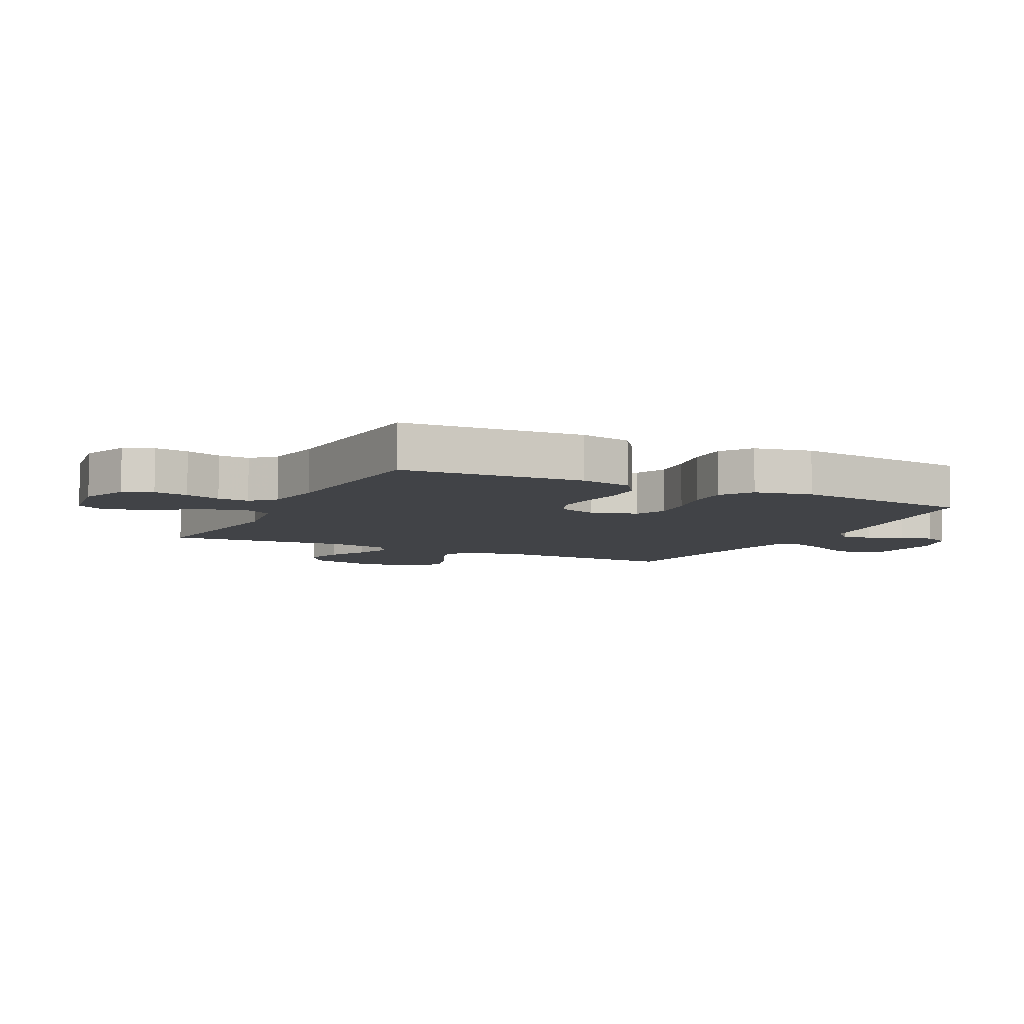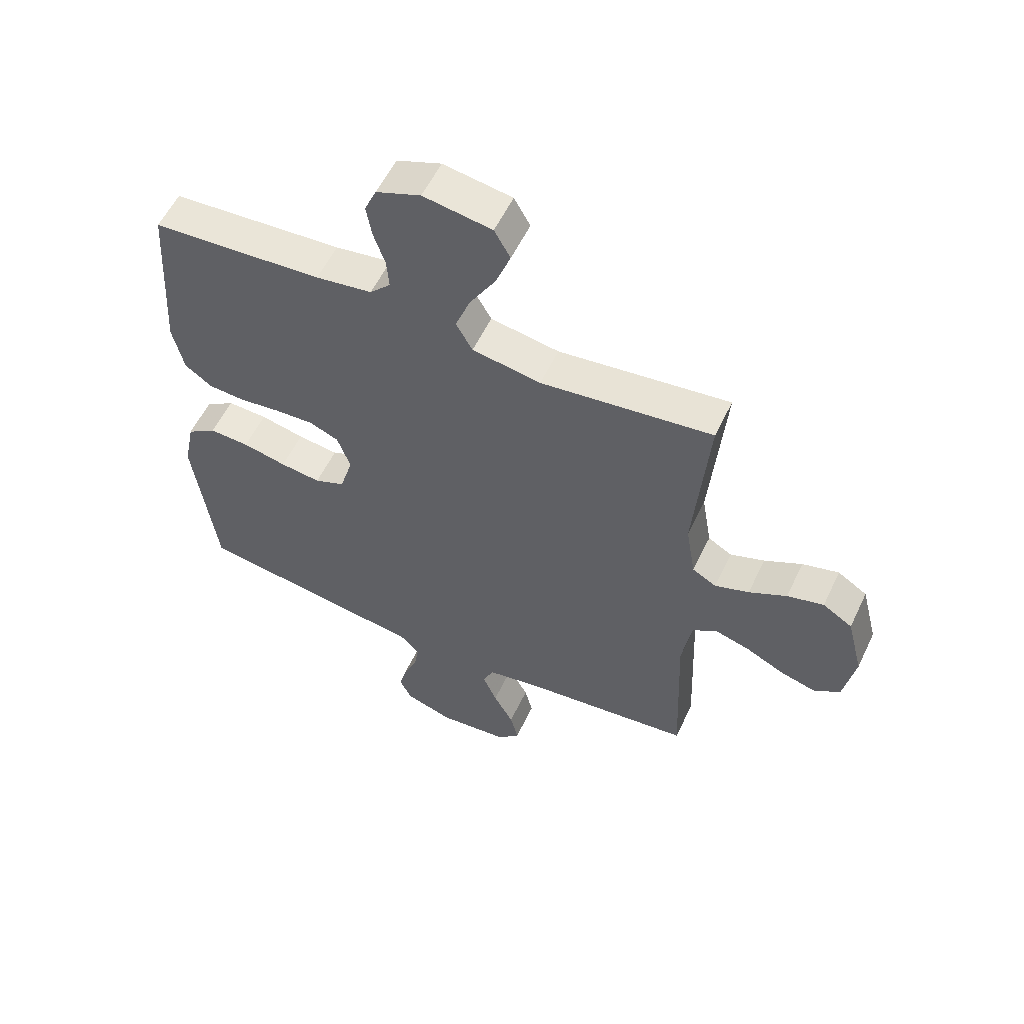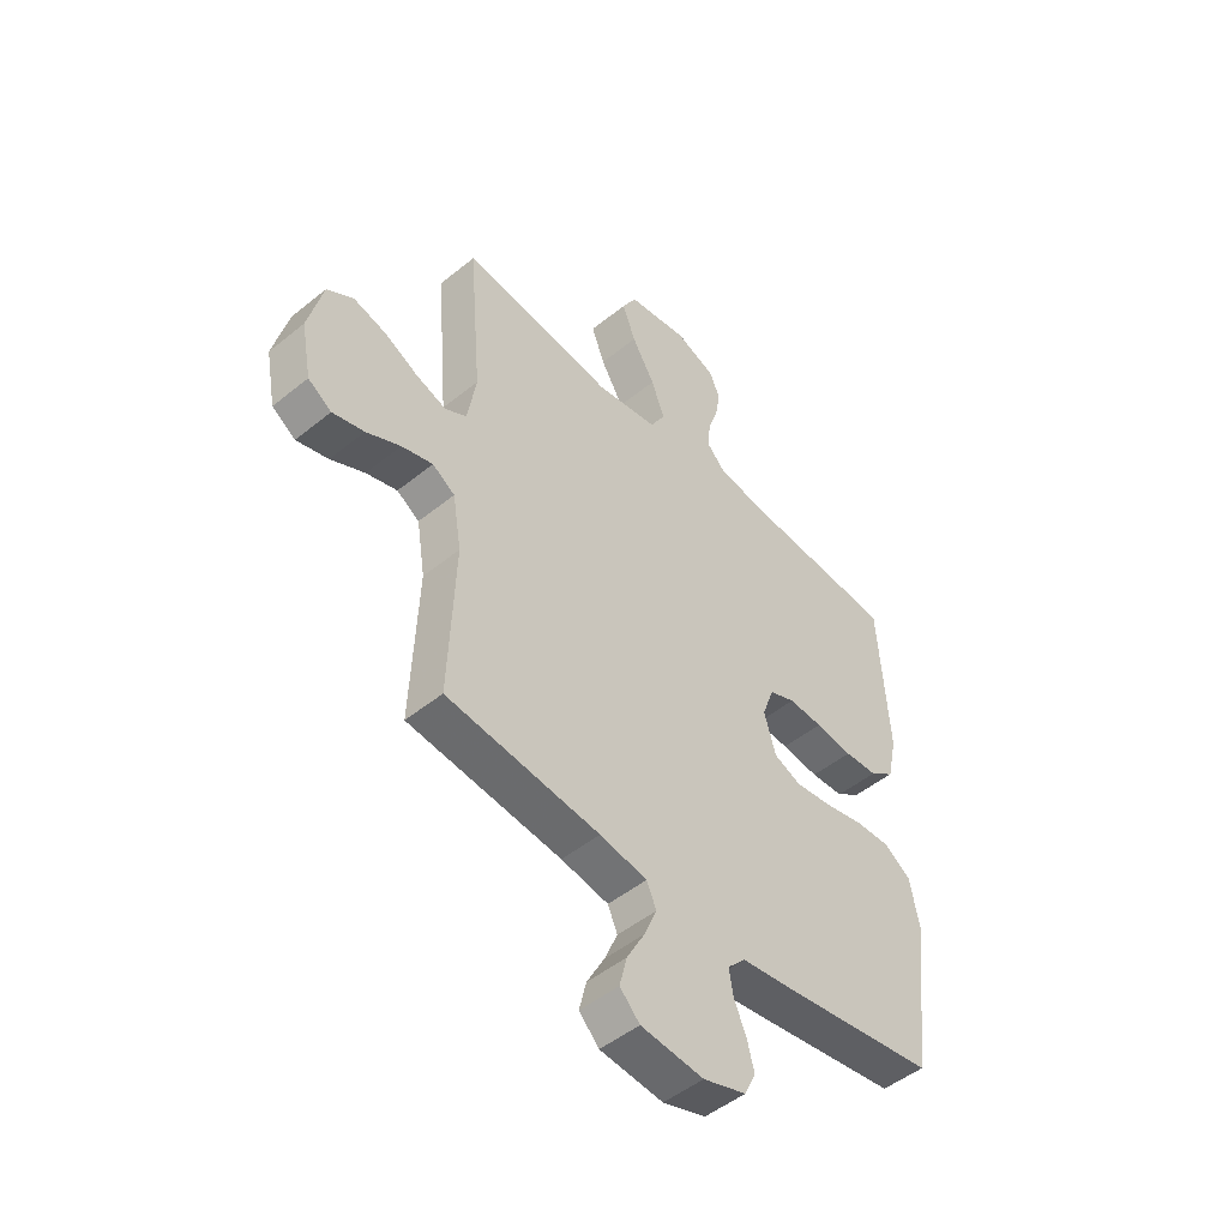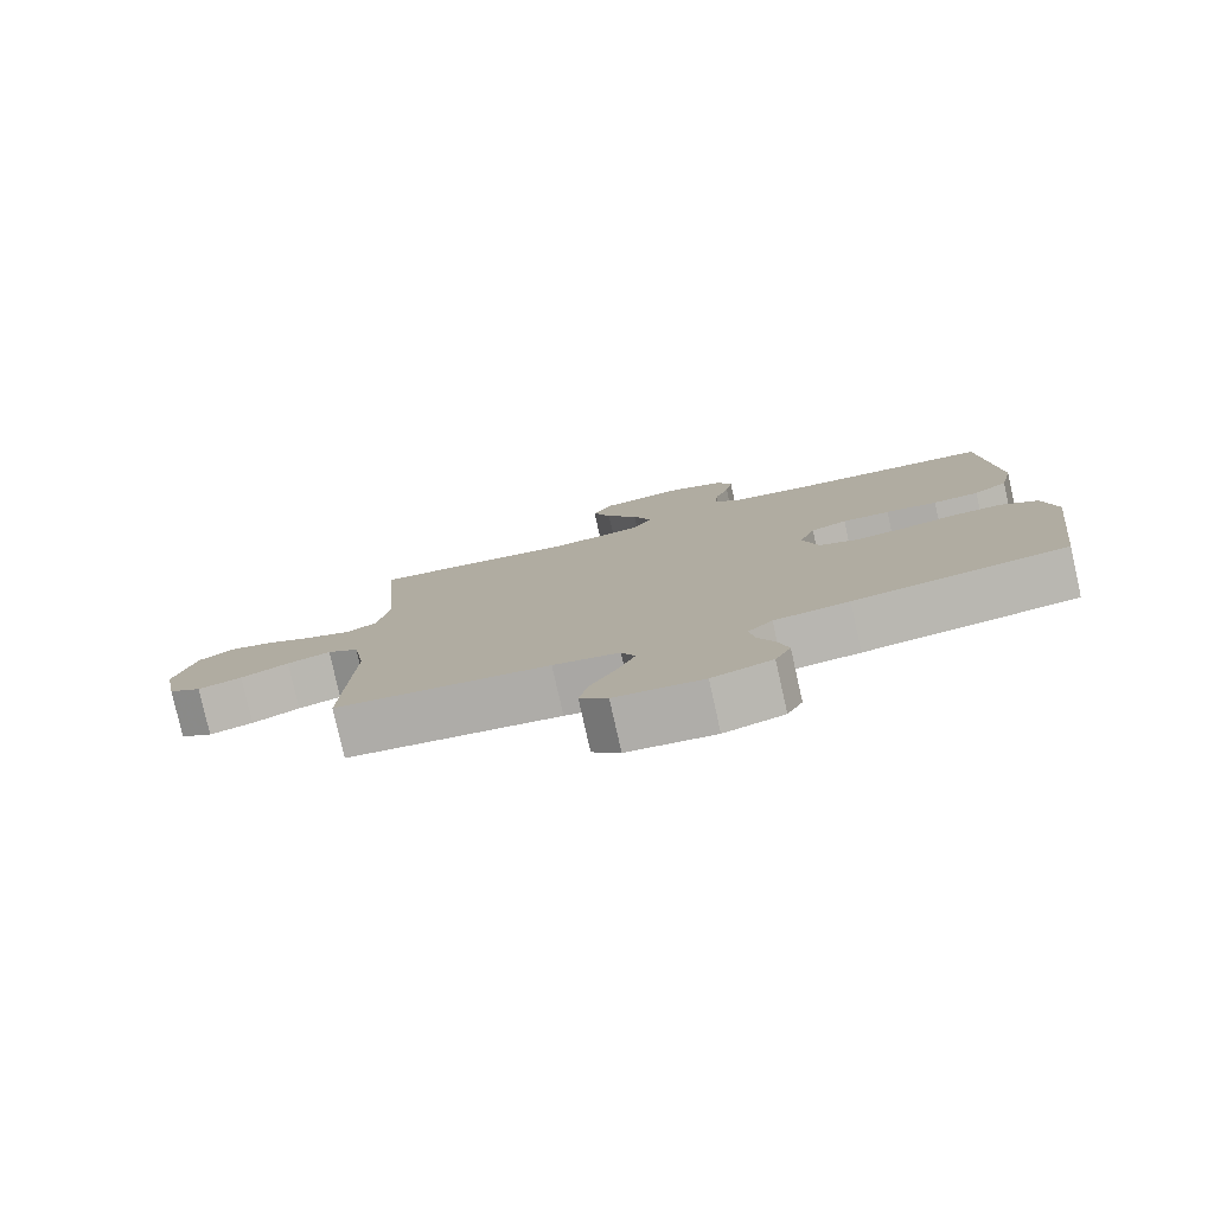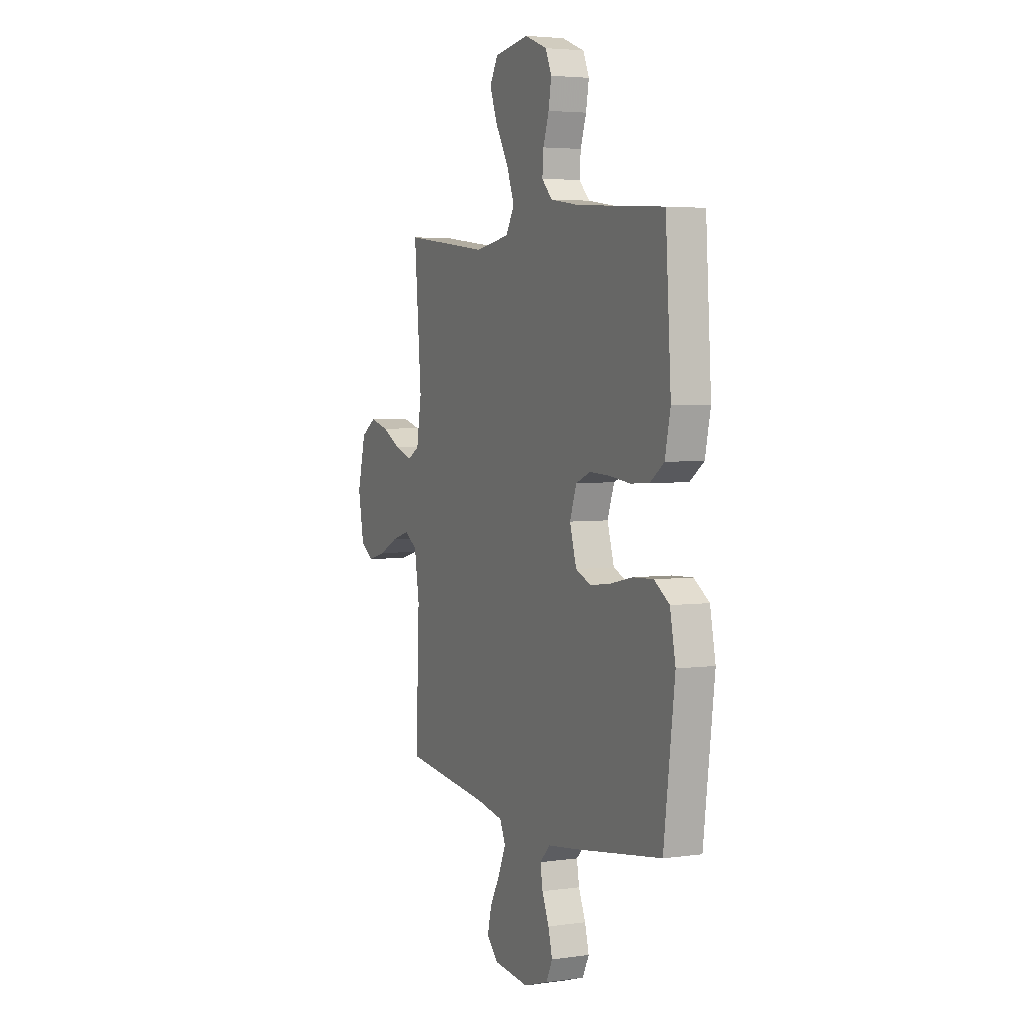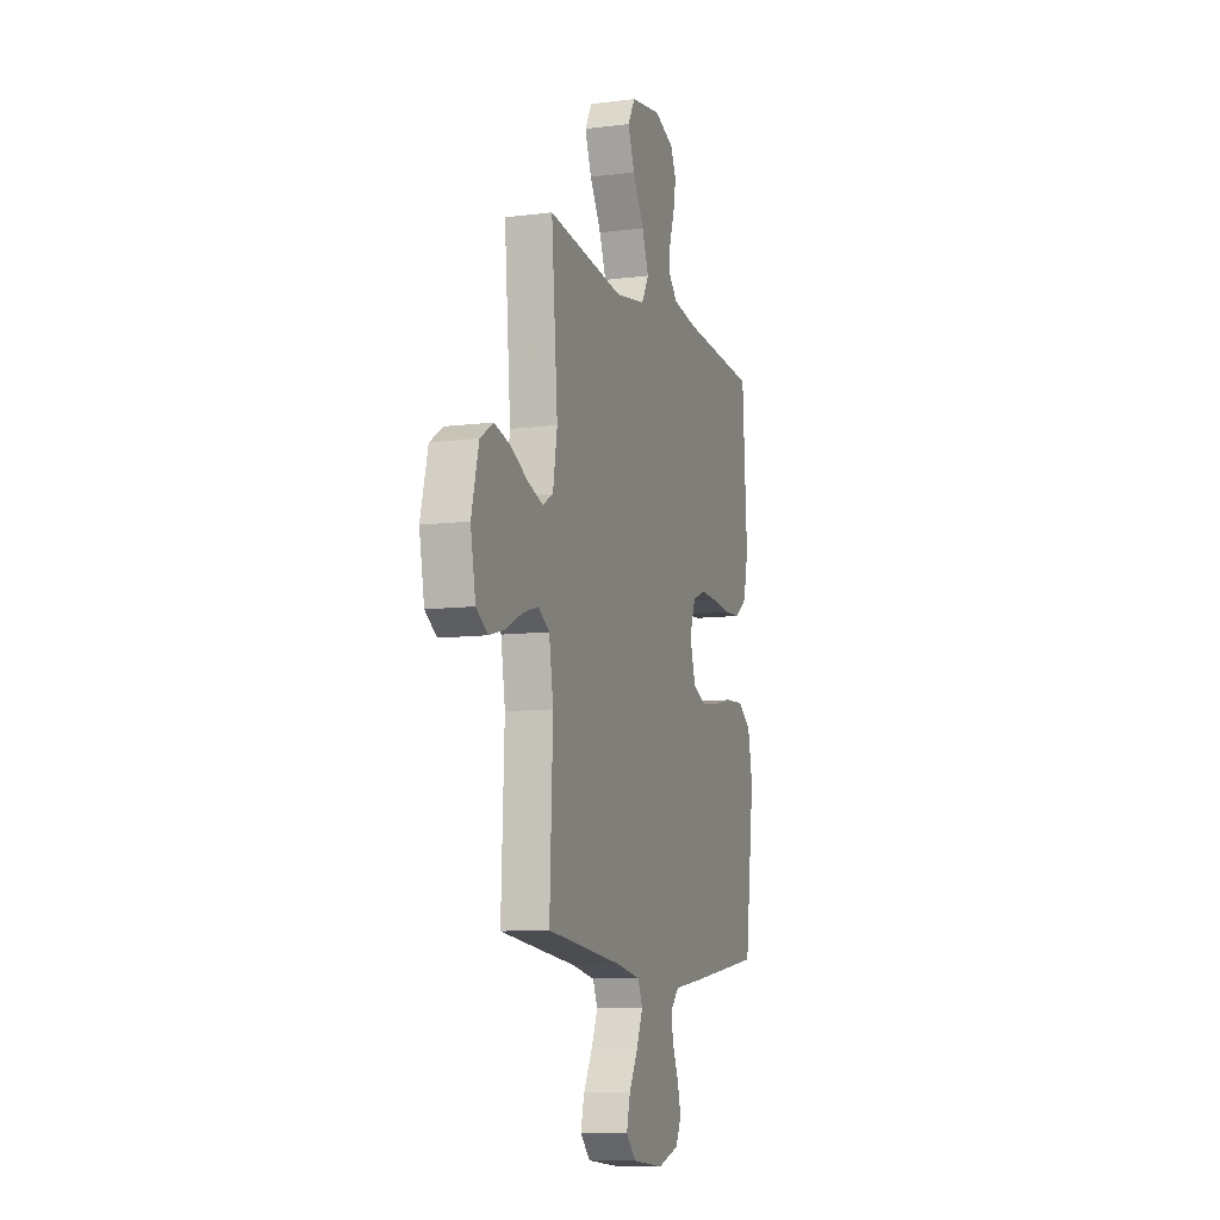
<metadata>
{"format":"obj","ext":"obj","renderer":"f3d","projection":"perspective","resolution":1024,"background":"white","views":[{"elev":-7.0,"azim":63.5,"up":"+Y"},{"elev":56.7,"azim":-154.7,"up":"+Z"},{"elev":-49.0,"azim":-48.0,"up":"+Z"},{"elev":-79.6,"azim":12.6,"up":"+Z"},{"elev":3.9,"azim":65.3,"up":"+Z"},{"elev":-9.6,"azim":-71.8,"up":"+Z"}]}
</metadata>
<code>
v 0.5 0.07 -0.5
v 0.2 0.07 -0.545
v 0.095 0.07 -0.559
v 0.06 0.07 -0.595
v 0.068 0.07 -0.644
v 0.092 0.07 -0.7
v 0.106 0.07 -0.754
v 0.084 0.07 -0.799
v 0 0.07 -0.826
v -0.123 0.07 -0.814
v -0.162 0.07 -0.774
v -0.148 0.07 -0.717
v -0.113 0.07 -0.653
v -0.088 0.07 -0.594
v -0.107 0.07 -0.551
v -0.2 0.07 -0.534
v -0.5 0.07 -0.5
v -0.488 0.07 -0.2
v -0.505 0.07 -0.096
v -0.549 0.07 -0.068
v -0.61 0.07 -0.086
v -0.677 0.07 -0.119
v -0.739 0.07 -0.136
v -0.785 0.07 -0.106
v -0.805 0.07 0
v -0.776 0.07 0.114
v -0.724 0.07 0.147
v -0.66 0.07 0.13
v -0.594 0.07 0.096
v -0.534 0.07 0.075
v -0.492 0.07 0.099
v -0.475 0.07 0.2
v -0.5 0.07 0.5
v -0.2 0.07 0.464
v -0.08 0.07 0.484
v -0.051 0.07 0.535
v -0.077 0.07 0.604
v -0.122 0.07 0.68
v -0.148 0.07 0.749
v -0.12 0.07 0.799
v 0 0.07 0.818
v 0.078 0.07 0.788
v 0.099 0.07 0.74
v 0.089 0.07 0.683
v 0.069 0.07 0.624
v 0.065 0.07 0.572
v 0.101 0.07 0.535
v 0.2 0.07 0.52
v 0.5 0.07 0.5
v 0.519 0.07 0.2
v 0.5 0.07 0.113
v 0.452 0.07 0.078
v 0.387 0.07 0.074
v 0.314 0.07 0.083
v 0.247 0.07 0.086
v 0.196 0.07 0.065
v 0.173 0.07 0
v 0.196 0.07 -0.077
v 0.249 0.07 -0.099
v 0.32 0.07 -0.09
v 0.397 0.07 -0.073
v 0.467 0.07 -0.07
v 0.519 0.07 -0.105
v 0.538 0.07 -0.2
v 0.5 0 -0.5
v 0.2 0 -0.545
v 0.095 0 -0.559
v 0.06 0 -0.595
v 0.068 0 -0.644
v 0.092 0 -0.7
v 0.106 0 -0.754
v 0.084 0 -0.799
v 0 0 -0.826
v -0.123 0 -0.814
v -0.162 0 -0.774
v -0.148 0 -0.717
v -0.113 0 -0.653
v -0.088 0 -0.594
v -0.107 0 -0.551
v -0.2 0 -0.534
v -0.5 0 -0.5
v -0.488 0 -0.2
v -0.505 0 -0.096
v -0.549 0 -0.068
v -0.61 0 -0.086
v -0.677 0 -0.119
v -0.739 0 -0.136
v -0.785 0 -0.106
v -0.805 0 0
v -0.776 0 0.114
v -0.724 0 0.147
v -0.66 0 0.13
v -0.594 0 0.096
v -0.534 0 0.075
v -0.492 0 0.099
v -0.475 0 0.2
v -0.5 0 0.5
v -0.2 0 0.464
v -0.08 0 0.484
v -0.051 0 0.535
v -0.077 0 0.604
v -0.122 0 0.68
v -0.148 0 0.749
v -0.12 0 0.799
v 0 0 0.818
v 0.078 0 0.788
v 0.099 0 0.74
v 0.089 0 0.683
v 0.069 0 0.624
v 0.065 0 0.572
v 0.101 0 0.535
v 0.2 0 0.52
v 0.5 0 0.5
v 0.519 0 0.2
v 0.5 0 0.113
v 0.452 0 0.078
v 0.387 0 0.074
v 0.314 0 0.083
v 0.247 0 0.086
v 0.196 0 0.065
v 0.173 0 0
v 0.196 0 -0.077
v 0.249 0 -0.099
v 0.32 0 -0.09
v 0.397 0 -0.073
v 0.467 0 -0.07
v 0.519 0 -0.105
v 0.538 0 -0.2
f 1 2 3
f 64 1 3
f 63 64 3
f 62 63 3
f 61 62 3
f 60 61 3
f 59 60 3 4
f 58 59 4
f 57 58 4
f 52 53 54
f 51 52 54
f 50 51 54
f 49 50 54
f 48 49 54
f 47 48 54 55
f 46 47 55 56
f 43 44 45
f 42 43 45
f 41 42 45
f 40 41 45
f 39 40 45
f 38 39 45
f 37 38 45
f 36 37 45 46
f 46 56 57
f 36 46 57
f 35 36 57
f 32 33 34
f 35 57 4
f 34 35 4
f 32 34 4
f 31 32 4
f 27 28 29
f 26 27 29
f 25 26 29
f 24 25 29
f 23 24 29
f 22 23 29
f 21 22 29
f 20 21 29 30
f 16 17 18
f 15 16 18 19
f 11 12 13
f 10 11 13
f 9 10 13
f 8 9 13
f 7 8 13
f 6 7 13
f 5 6 13
f 5 13 14
f 4 5 14 15
f 19 20 30 31
f 4 15 19 31
f 67 66 65
f 67 65 128
f 67 128 127
f 67 127 126
f 67 126 125
f 67 125 124
f 68 67 124 123
f 68 123 122
f 68 122 121
f 118 117 116
f 118 116 115
f 118 115 114
f 118 114 113
f 118 113 112
f 119 118 112 111
f 120 119 111 110
f 109 108 107
f 109 107 106
f 109 106 105
f 109 105 104
f 109 104 103
f 109 103 102
f 109 102 101
f 110 109 101 100
f 121 120 110
f 121 110 100
f 121 100 99
f 98 97 96
f 68 121 99
f 68 99 98
f 68 98 96
f 68 96 95
f 93 92 91
f 93 91 90
f 93 90 89
f 93 89 88
f 93 88 87
f 93 87 86
f 93 86 85
f 94 93 85 84
f 82 81 80
f 83 82 80 79
f 77 76 75
f 77 75 74
f 77 74 73
f 77 73 72
f 77 72 71
f 77 71 70
f 77 70 69
f 78 77 69
f 79 78 69 68
f 95 94 84 83
f 95 83 79 68
f 1 65 66 2
f 2 66 67 3
f 3 67 68 4
f 4 68 69 5
f 5 69 70 6
f 6 70 71 7
f 7 71 72 8
f 8 72 73 9
f 9 73 74 10
f 10 74 75 11
f 11 75 76 12
f 12 76 77 13
f 13 77 78 14
f 14 78 79 15
f 15 79 80 16
f 16 80 81 17
f 17 81 82 18
f 18 82 83 19
f 19 83 84 20
f 20 84 85 21
f 21 85 86 22
f 22 86 87 23
f 23 87 88 24
f 24 88 89 25
f 25 89 90 26
f 26 90 91 27
f 27 91 92 28
f 28 92 93 29
f 29 93 94 30
f 30 94 95 31
f 31 95 96 32
f 32 96 97 33
f 33 97 98 34
f 34 98 99 35
f 35 99 100 36
f 36 100 101 37
f 37 101 102 38
f 38 102 103 39
f 39 103 104 40
f 40 104 105 41
f 41 105 106 42
f 42 106 107 43
f 43 107 108 44
f 44 108 109 45
f 45 109 110 46
f 46 110 111 47
f 47 111 112 48
f 48 112 113 49
f 49 113 114 50
f 50 114 115 51
f 51 115 116 52
f 52 116 117 53
f 53 117 118 54
f 54 118 119 55
f 55 119 120 56
f 56 120 121 57
f 57 121 122 58
f 58 122 123 59
f 59 123 124 60
f 60 124 125 61
f 61 125 126 62
f 62 126 127 63
f 63 127 128 64
f 64 128 65 1

</code>
